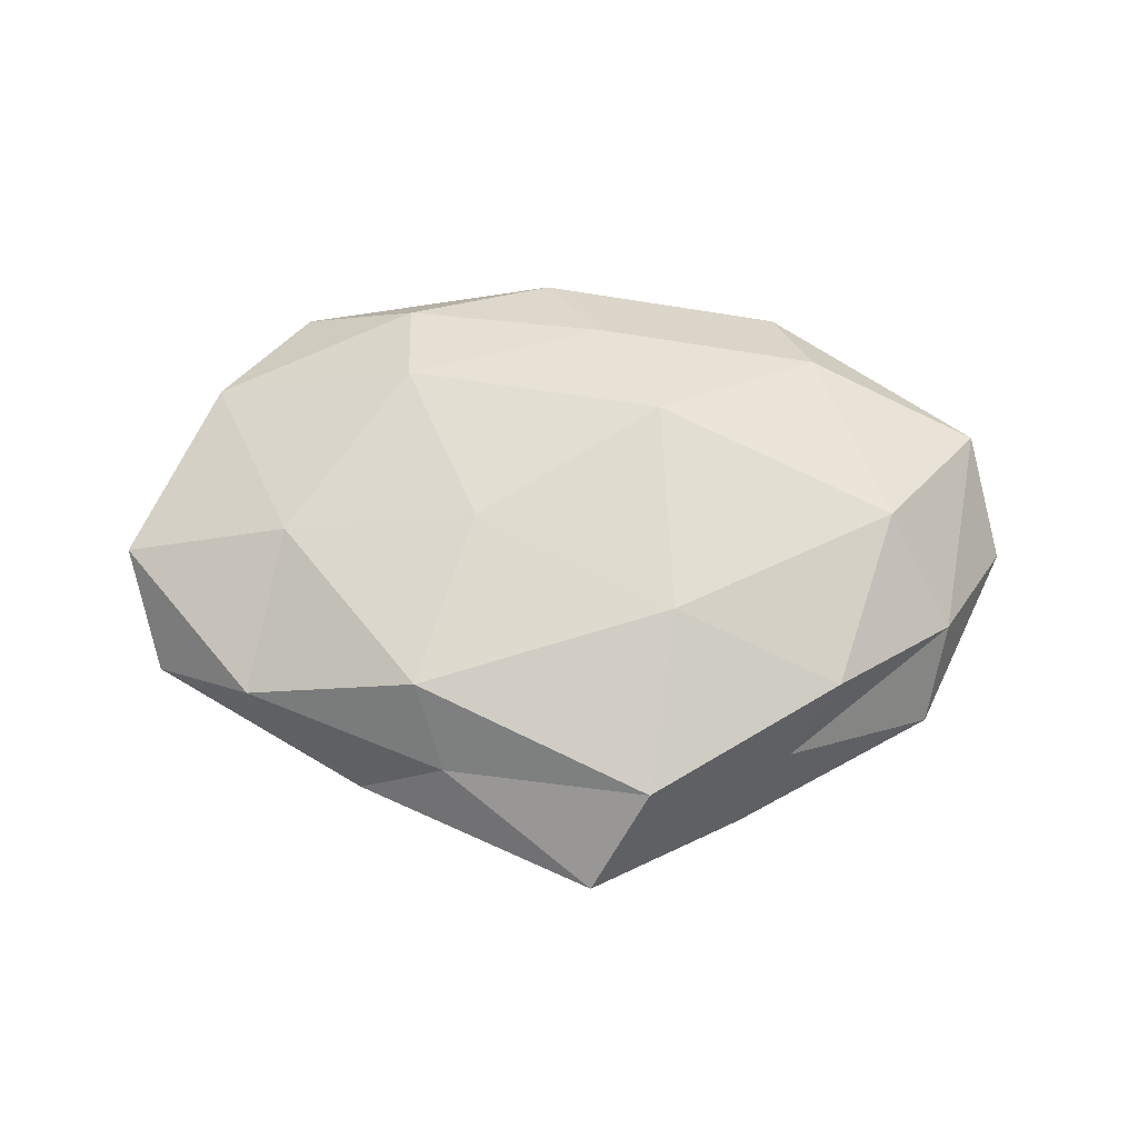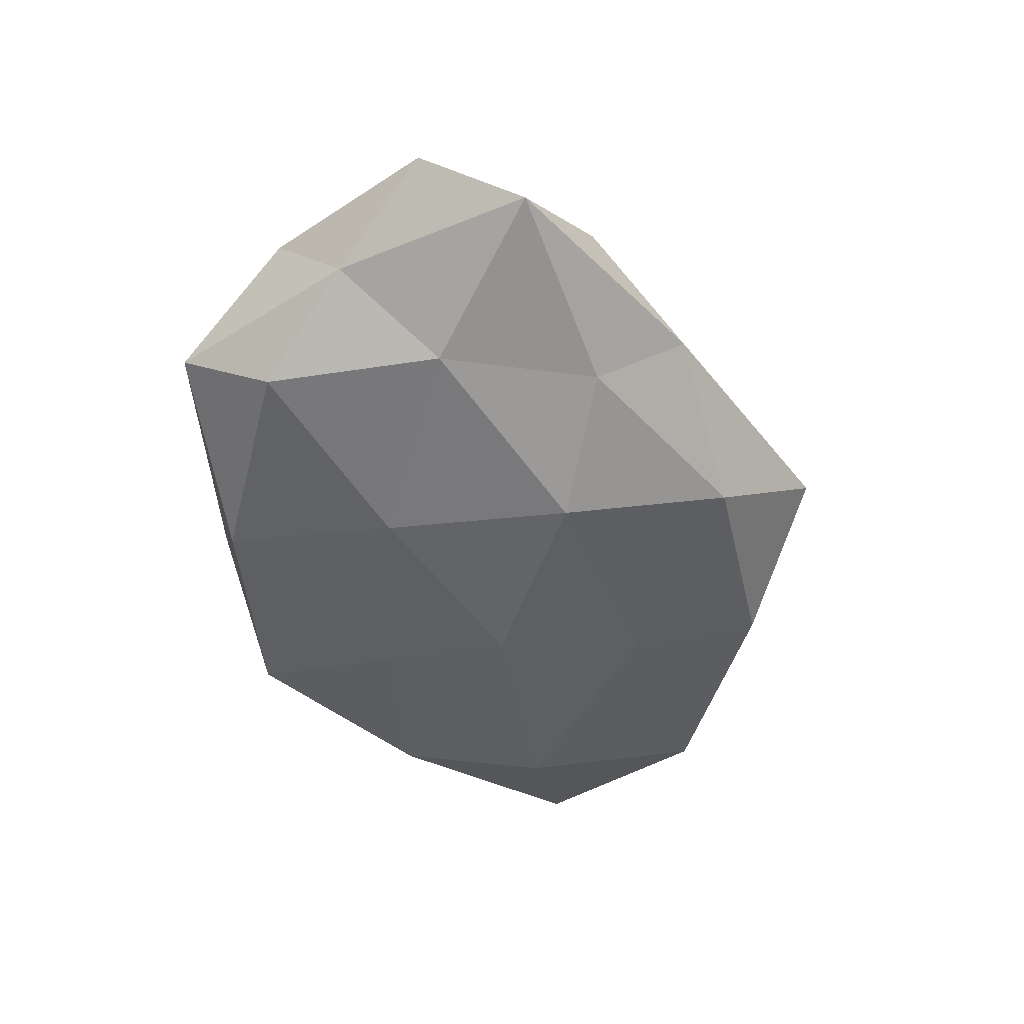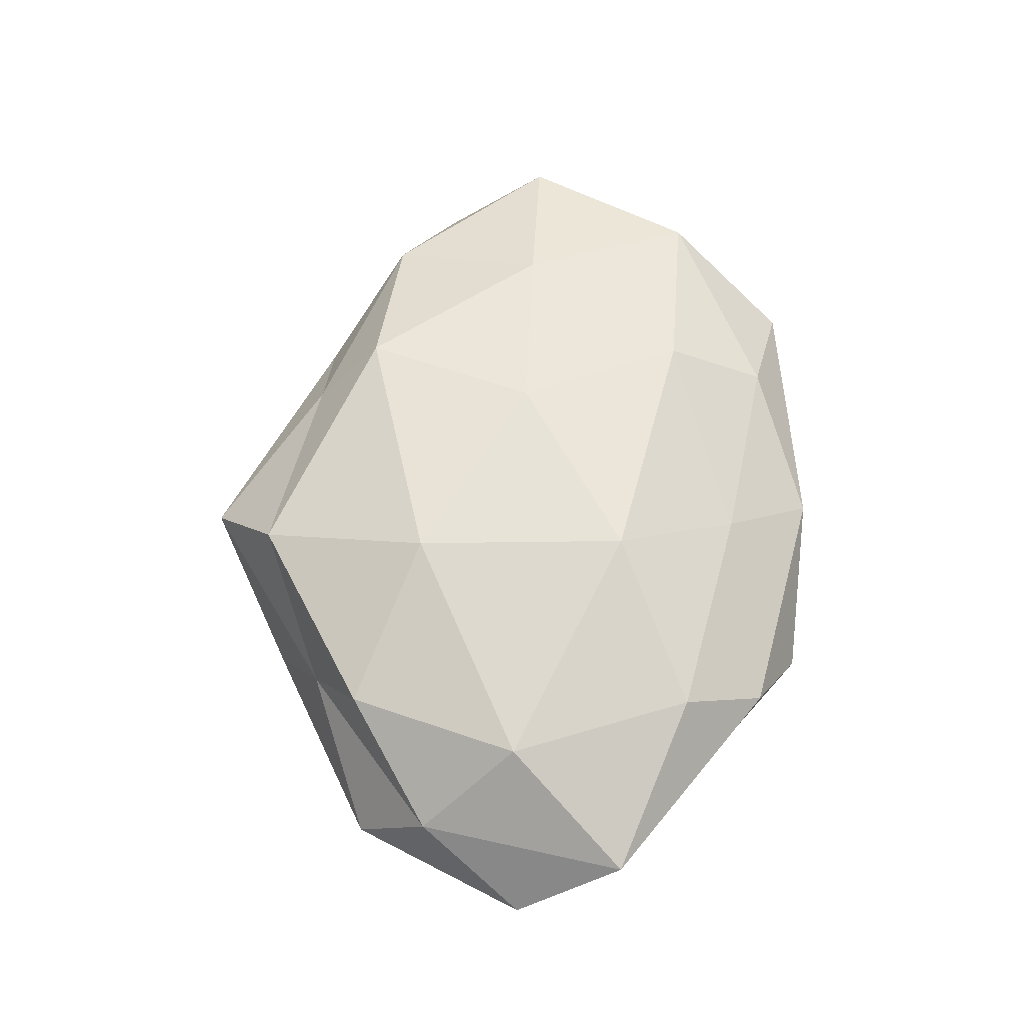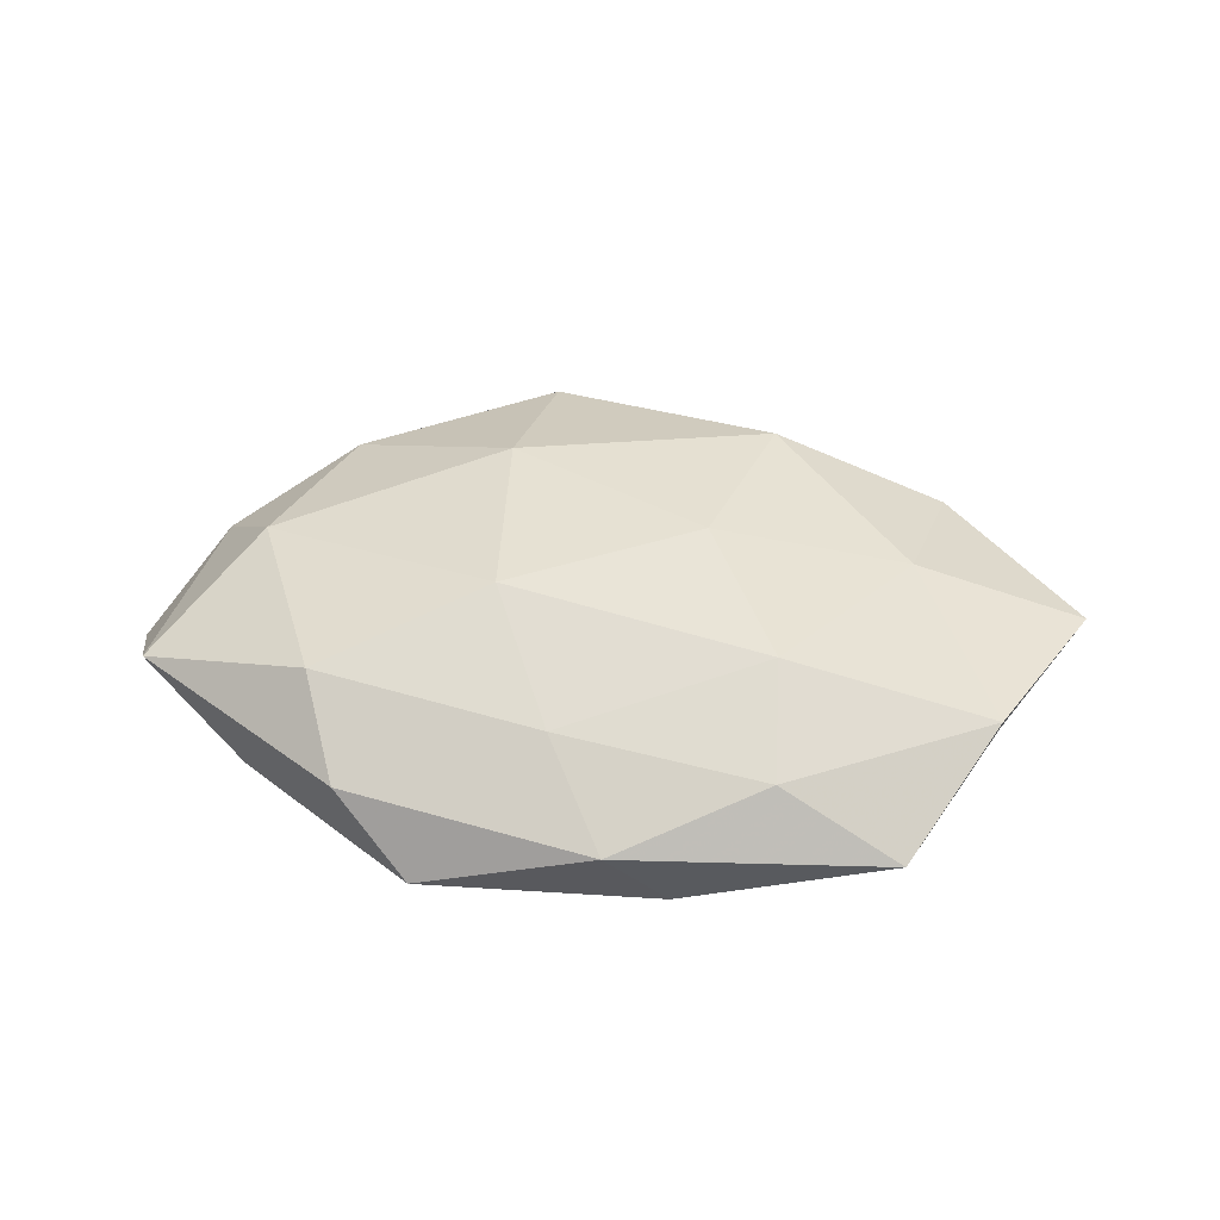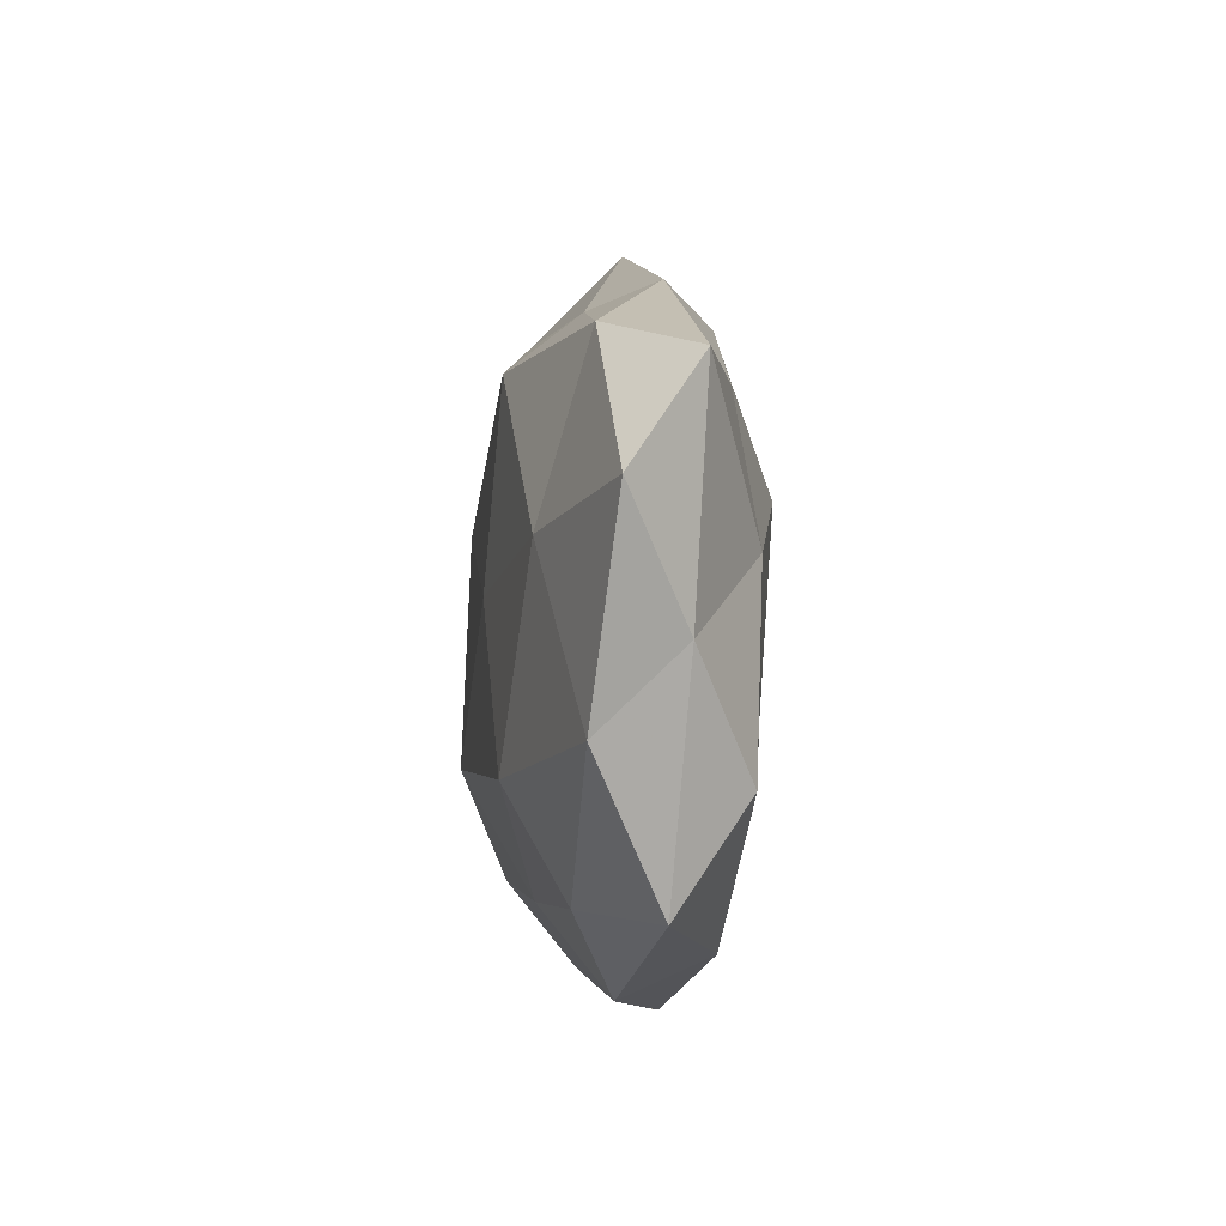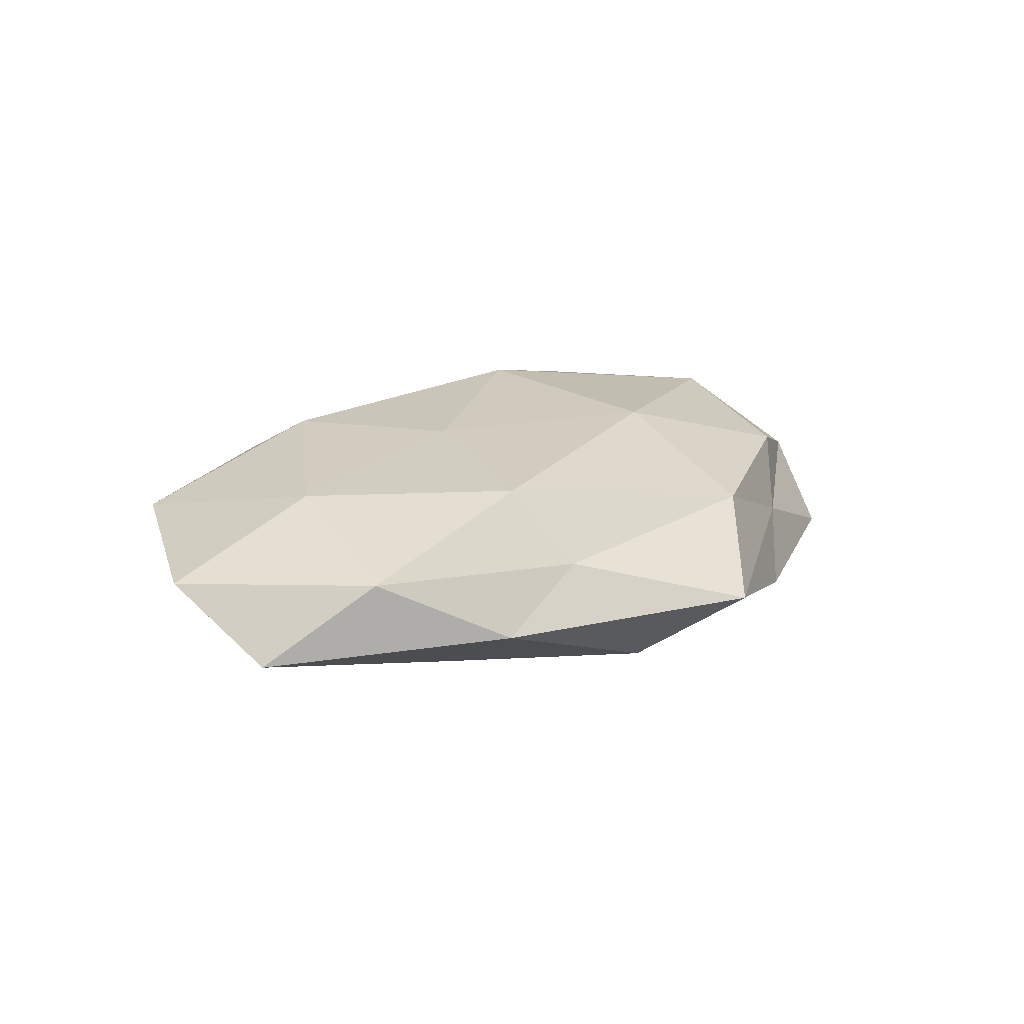
<metadata>
{"format":"obj","ext":"obj","renderer":"f3d","projection":"perspective","resolution":1024,"background":"white","views":[{"elev":67.0,"azim":-177.3,"up":"+Z"},{"elev":-50.9,"azim":103.9,"up":"+Z"},{"elev":63.5,"azim":-84.0,"up":"+Z"},{"elev":39.9,"azim":7.9,"up":"+Z"},{"elev":-10.7,"azim":85.3,"up":"+Y"},{"elev":19.6,"azim":140.2,"up":"+Z"}]}
</metadata>
<code>
v 0.004559 0.03511 -0.01094
v 0.02296 -0.01891 0.01379
v 0.005512 -0.04064 0.0004791
v -0.01867 0.0174 -0.01289
v 0.02855 0.0219 -0.009862
v -0.01374 -0.01977 -0.01162
v 0.05948 0.004642 0.004162
v 0.04974 -0.008811 -0.003356
v -0.03133 -0.02468 0.01067
v -0.002298 -0.02941 0.008682
v 0.04922 -0.01842 0.006623
v -0.04062 -0.003304 -0.01338
v 0.02415 -0.03217 0.006423
v -0.02642 -0.03544 0.002451
v 0.03911 -0.02176 -0.01064
v -0.01071 -0.01362 0.0169
v 0.03787 0.002145 -0.01158
v -0.01105 -0.001475 -0.01614
v -0.05031 0.00997 0.002754
v 0.01264 0.002181 0.01521
v -0.01131 0.03711 0.009205
v 0.03774 0.003623 0.01119
v -0.04854 0.01955 -0.007518
v -0.02375 0.03475 -0.007553
v -0.0352 0.02123 0.009316
v 0.02644 0.03392 -0.003017
v -0.01351 0.01437 0.01584
v -0.0169 -0.04078 -0.006519
v 0.01168 0.01343 -0.01651
v -0.04161 -0.001682 0.01249
v 0.01337 -0.01182 -0.01447
v 0.03943 -0.03479 -0.001938
v -0.05383 -0.01767 0.003769
v 0.04134 0.02454 0.0053
v -0.04032 -0.02423 -0.006143
v 0.05501 0.01822 -0.00447
v 0.01895 0.02528 0.01355
v -0.02959 0.02812 0.0008655
v 0.01521 0.03358 0.004593
v -0.004378 0.04665 -0.001331
v 0.0129 -0.03597 -0.009841
v -0.05855 -0.003973 -0.004966
f 11 8 7
f 13 2 10
f 13 10 3
f 13 11 2
f 10 14 3
f 10 9 14
f 2 16 10
f 10 16 9
f 8 15 17
f 4 18 12
f 12 18 6
f 2 20 16
f 11 22 2
f 11 7 22
f 2 22 20
f 4 12 23
f 24 1 4
f 24 4 23
f 1 26 5
f 16 20 27
f 21 25 27
f 3 14 28
f 1 29 4
f 1 5 29
f 29 5 17
f 4 29 18
f 9 16 30
f 25 19 30
f 16 27 30
f 30 27 25
f 31 17 15
f 31 6 18
f 29 17 31
f 18 29 31
f 32 8 11
f 13 3 32
f 13 32 11
f 32 15 8
f 14 9 33
f 30 33 9
f 19 33 30
f 22 7 34
f 12 6 35
f 35 6 28
f 28 14 35
f 14 33 35
f 7 8 36
f 36 17 5
f 8 17 36
f 5 26 36
f 36 34 7
f 26 34 36
f 20 22 37
f 37 27 20
f 21 27 37
f 22 34 37
f 23 19 38
f 24 23 38
f 38 19 25
f 38 25 21
f 26 39 34
f 39 21 37
f 37 34 39
f 24 40 1
f 40 26 1
f 38 21 40
f 24 38 40
f 40 21 39
f 40 39 26
f 3 28 41
f 41 28 6
f 41 6 31
f 15 41 31
f 3 41 32
f 32 41 15
f 23 12 42
f 23 42 19
f 19 42 33
f 42 12 35
f 35 33 42

</code>
